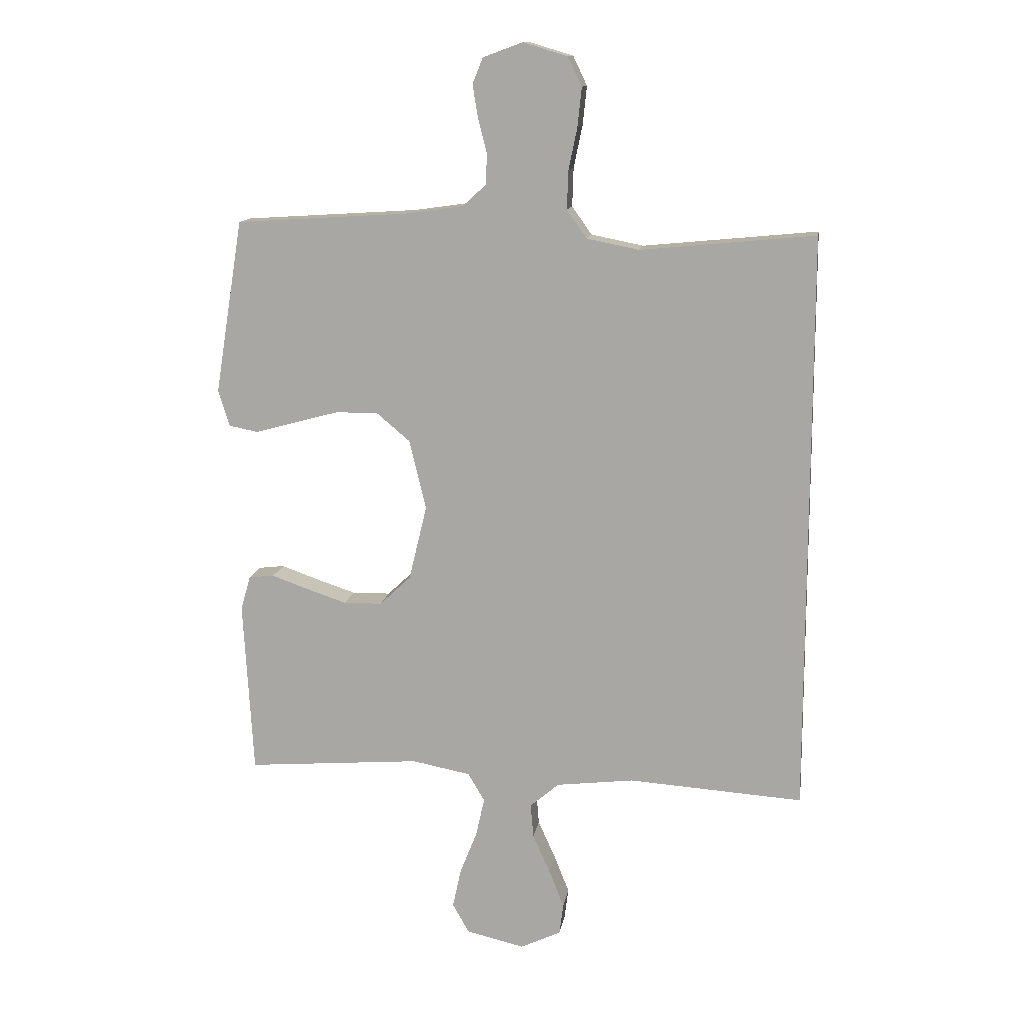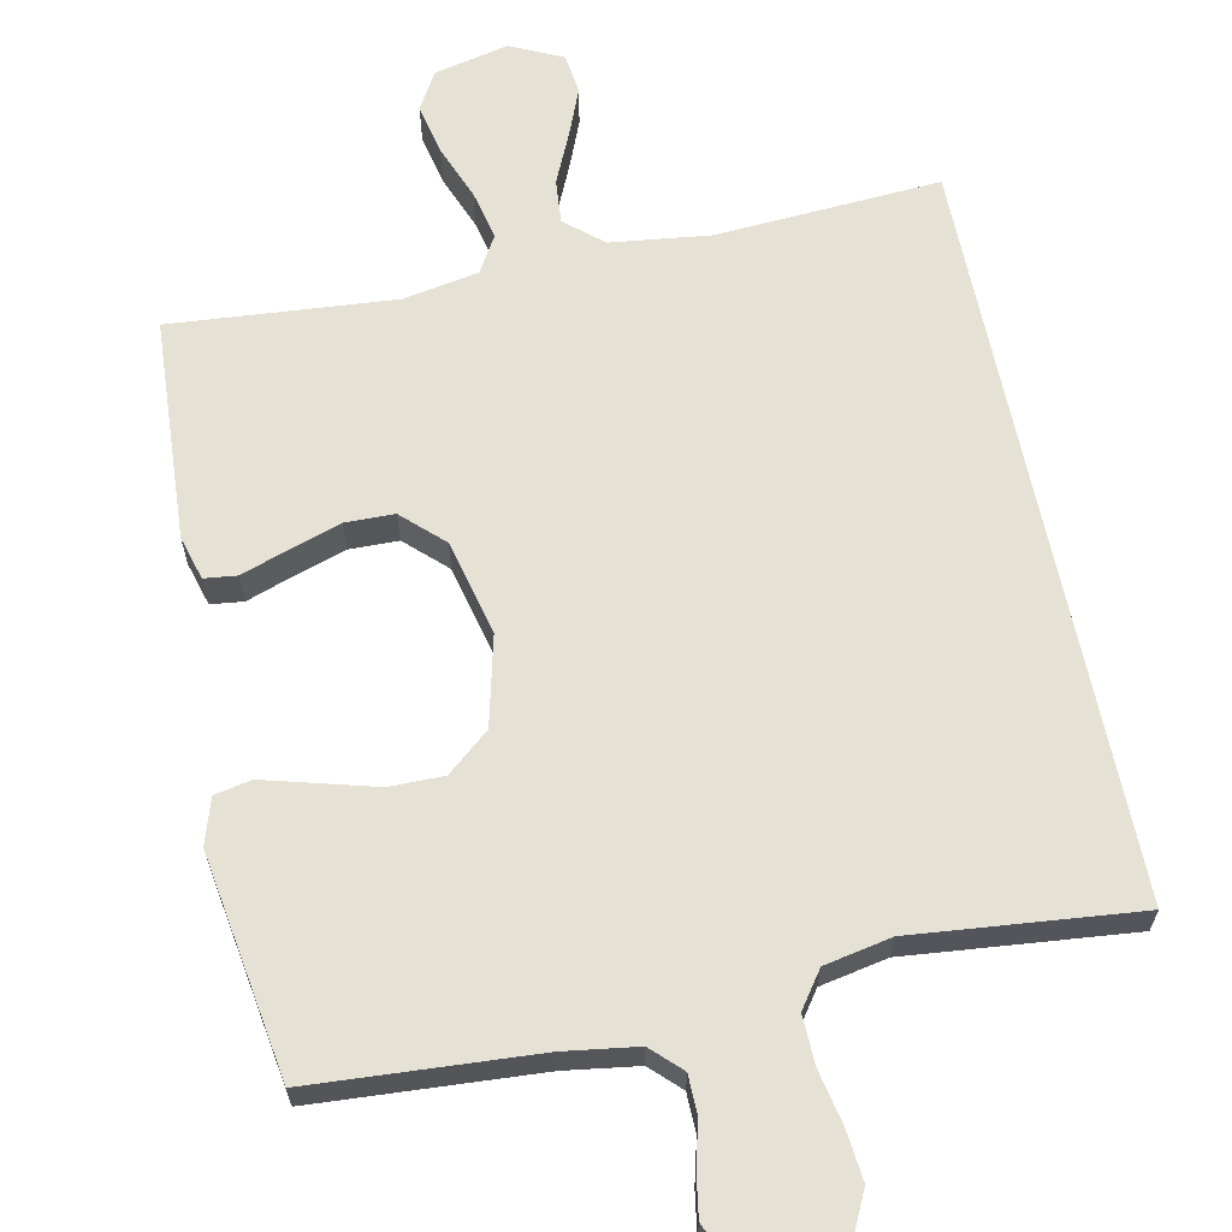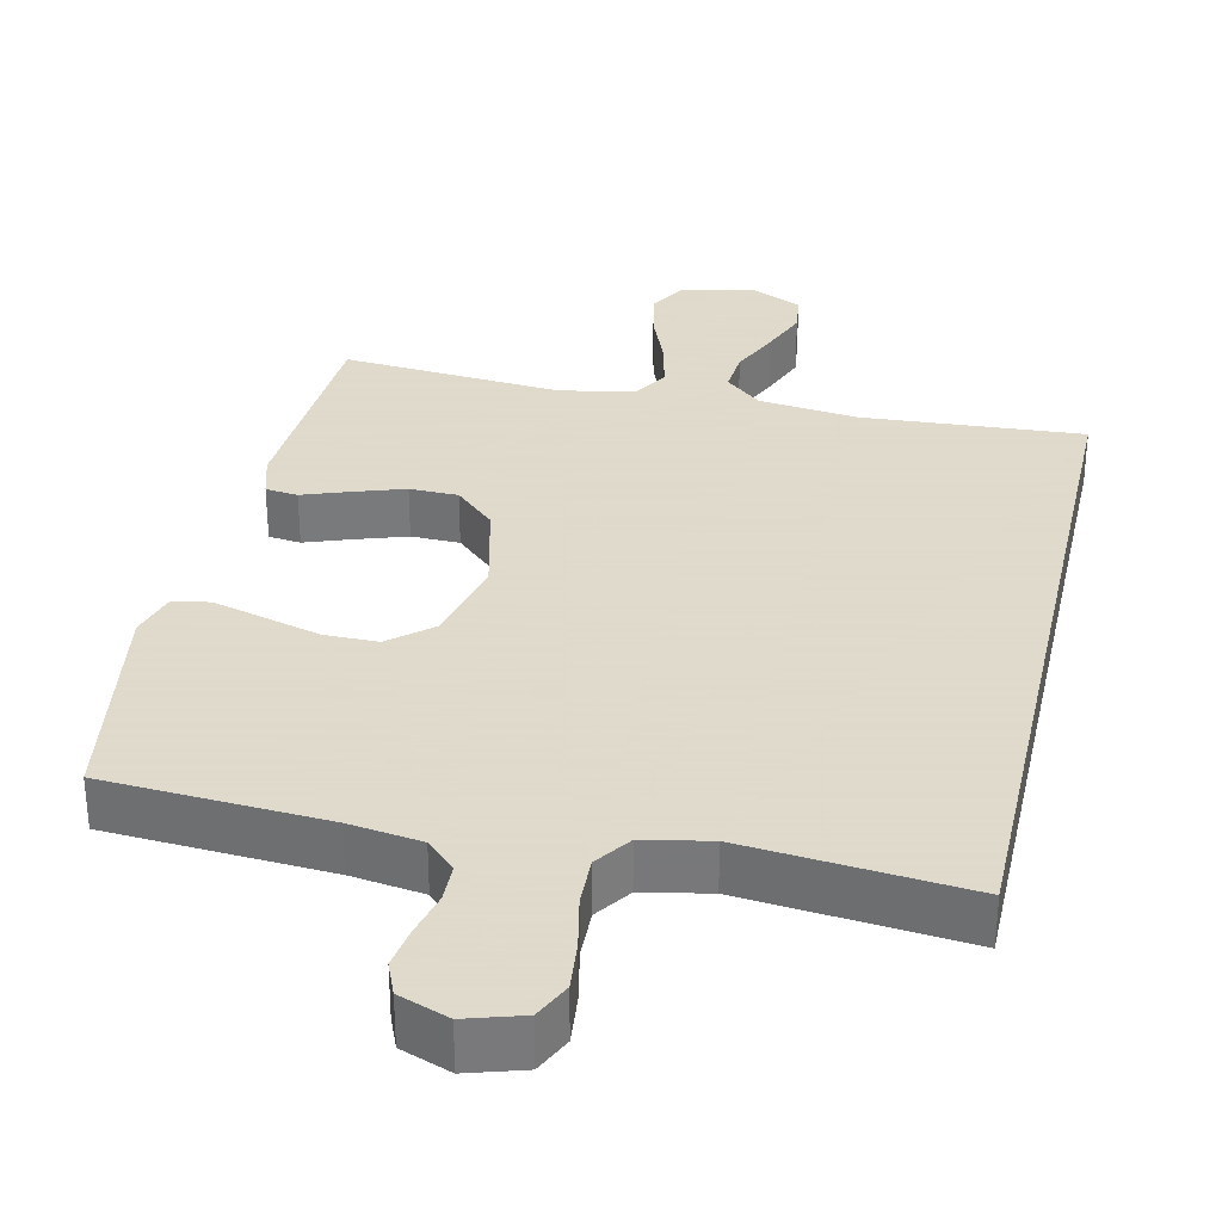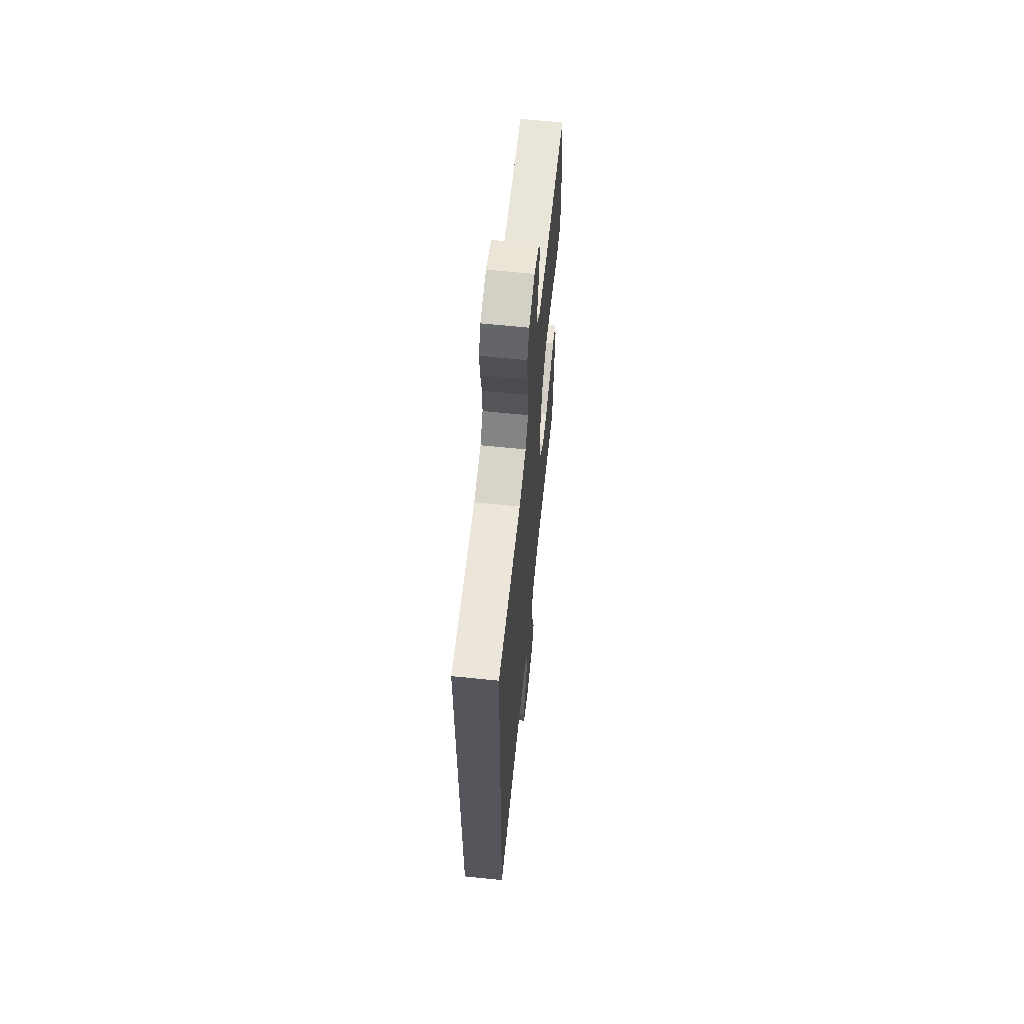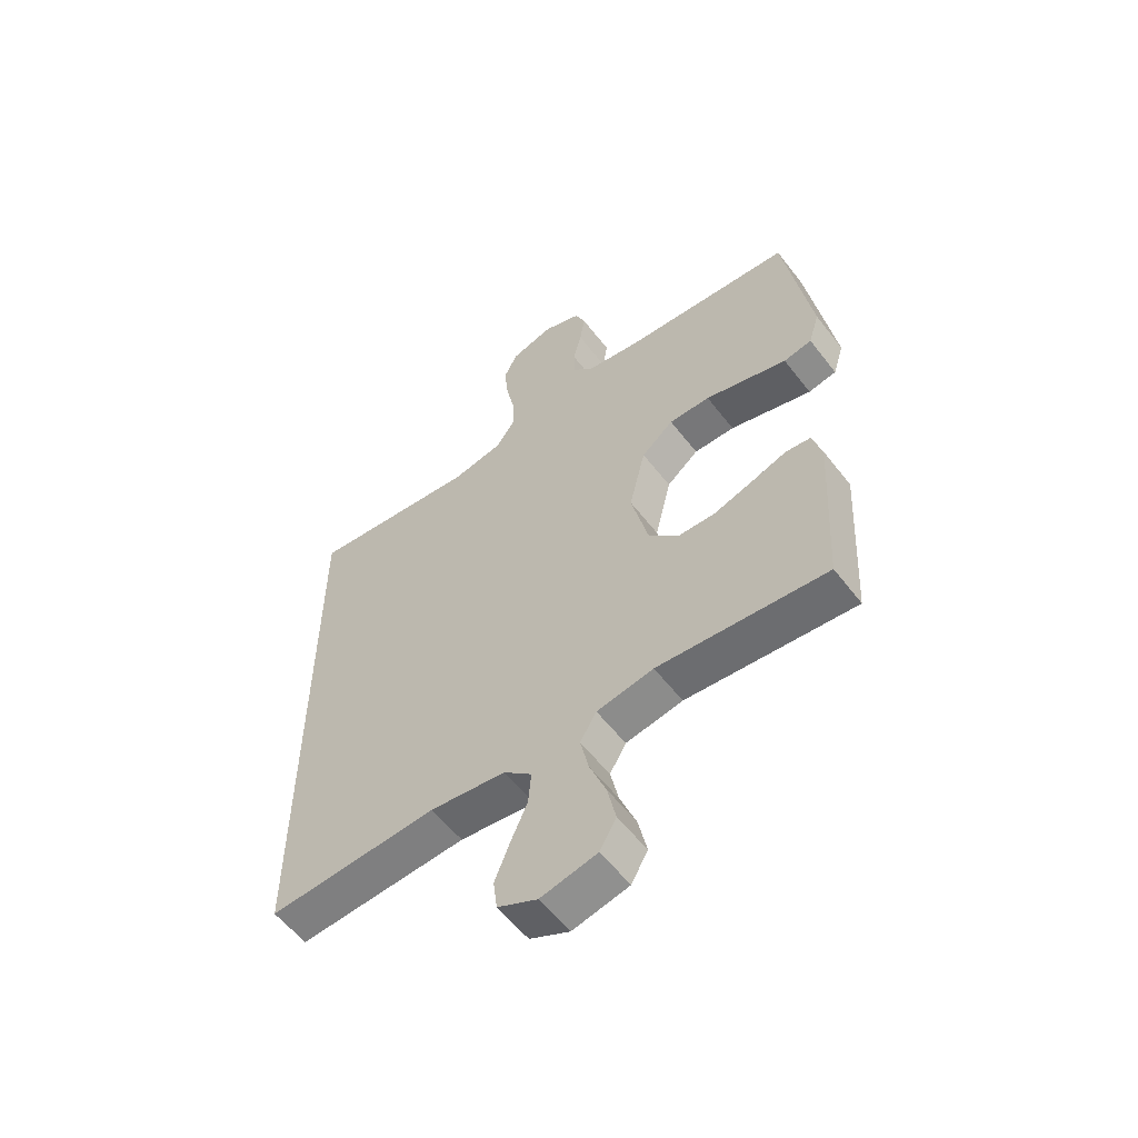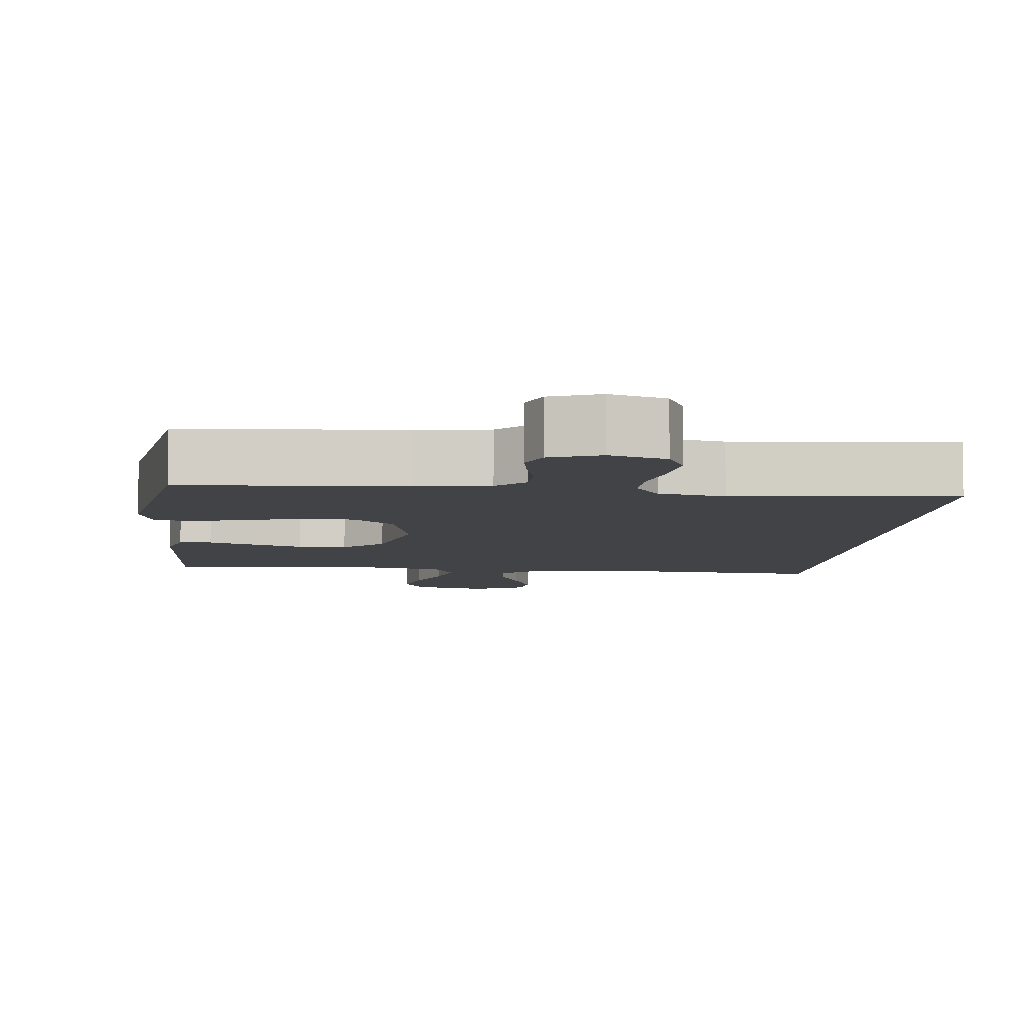
<metadata>
{"format":"obj","ext":"obj","renderer":"f3d","projection":"perspective","resolution":1024,"background":"white","views":[{"elev":13.1,"azim":9.0,"up":"+Z"},{"elev":64.1,"azim":-11.6,"up":"+Y"},{"elev":32.4,"azim":12.6,"up":"+Y"},{"elev":63.5,"azim":95.9,"up":"+Z"},{"elev":-57.2,"azim":-142.8,"up":"+Z"},{"elev":-7.0,"azim":-5.8,"up":"+Y"}]}
</metadata>
<code>
v -0.5 0.07 0.5
v -0.2 0.07 0.519
v -0.102 0.07 0.533
v -0.063 0.07 0.571
v -0.062 0.07 0.623
v -0.077 0.07 0.682
v -0.086 0.07 0.738
v -0.068 0.07 0.782
v 0 0.07 0.807
v 0.076 0.07 0.784
v 0.1 0.07 0.734
v 0.093 0.07 0.667
v 0.078 0.07 0.595
v 0.076 0.07 0.529
v 0.11 0.07 0.481
v 0.2 0.07 0.463
v 0.5 0.07 0.492
v 0.5 0.07 -0.51
v 0.2 0.07 -0.49
v 0.066 0.07 -0.506
v 0.016 0.07 -0.549
v 0.021 0.07 -0.608
v 0.051 0.07 -0.675
v 0.077 0.07 -0.74
v 0.07 0.07 -0.794
v 0 0.07 -0.827
v -0.1 0.07 -0.804
v -0.129 0.07 -0.753
v -0.114 0.07 -0.684
v -0.085 0.07 -0.611
v -0.07 0.07 -0.544
v -0.099 0.07 -0.495
v -0.2 0.07 -0.476
v -0.5 0.07 -0.5
v -0.517 0.07 -0.2
v -0.5 0.07 -0.141
v -0.456 0.07 -0.136
v -0.394 0.07 -0.158
v -0.324 0.07 -0.181
v -0.258 0.07 -0.18
v -0.204 0.07 -0.129
v -0.173 0.07 0
v -0.202 0.07 0.12
v -0.259 0.07 0.168
v -0.332 0.07 0.168
v -0.409 0.07 0.147
v -0.479 0.07 0.128
v -0.529 0.07 0.138
v -0.548 0.07 0.2
v -0.5 0 0.5
v -0.2 0 0.519
v -0.102 0 0.533
v -0.063 0 0.571
v -0.062 0 0.623
v -0.077 0 0.682
v -0.086 0 0.738
v -0.068 0 0.782
v 0 0 0.807
v 0.076 0 0.784
v 0.1 0 0.734
v 0.093 0 0.667
v 0.078 0 0.595
v 0.076 0 0.529
v 0.11 0 0.481
v 0.2 0 0.463
v 0.5 0 0.492
v 0.5 0 -0.51
v 0.2 0 -0.49
v 0.066 0 -0.506
v 0.016 0 -0.549
v 0.021 0 -0.608
v 0.051 0 -0.675
v 0.077 0 -0.74
v 0.07 0 -0.794
v 0 0 -0.827
v -0.1 0 -0.804
v -0.129 0 -0.753
v -0.114 0 -0.684
v -0.085 0 -0.611
v -0.07 0 -0.544
v -0.099 0 -0.495
v -0.2 0 -0.476
v -0.5 0 -0.5
v -0.517 0 -0.2
v -0.5 0 -0.141
v -0.456 0 -0.136
v -0.394 0 -0.158
v -0.324 0 -0.181
v -0.258 0 -0.18
v -0.204 0 -0.129
v -0.173 0 0
v -0.202 0 0.12
v -0.259 0 0.168
v -0.332 0 0.168
v -0.409 0 0.147
v -0.479 0 0.128
v -0.529 0 0.138
v -0.548 0 0.2
f 48 49 1 2
f 45 46 47 48
f 45 48 2 3
f 44 45 3 4
f 43 44 4
f 42 43 4
f 35 36 37 38
f 33 34 35 38
f 32 33 38 39
f 27 28 29 30
f 27 30 31
f 26 27 31
f 25 26 31
f 22 23 24 25
f 22 25 31
f 21 22 31 32
f 16 17 18 19
f 15 16 19 20
f 14 15 20 21
f 10 11 12 13
f 5 6 7 8
f 5 8 9 10
f 21 32 39 40
f 21 40 41
f 14 21 41 42
f 4 5 10 13
f 4 13 14 42
f 51 50 98 97
f 97 96 95 94
f 52 51 97 94
f 53 52 94 93
f 53 93 92
f 53 92 91
f 87 86 85 84
f 87 84 83 82
f 88 87 82 81
f 79 78 77 76
f 80 79 76
f 80 76 75
f 80 75 74
f 74 73 72 71
f 80 74 71
f 81 80 71 70
f 68 67 66 65
f 69 68 65 64
f 70 69 64 63
f 62 61 60 59
f 57 56 55 54
f 59 58 57 54
f 89 88 81 70
f 90 89 70
f 91 90 70 63
f 62 59 54 53
f 91 63 62 53
f 1 50 51 2
f 2 51 52 3
f 3 52 53 4
f 4 53 54 5
f 5 54 55 6
f 6 55 56 7
f 7 56 57 8
f 8 57 58 9
f 9 58 59 10
f 10 59 60 11
f 11 60 61 12
f 12 61 62 13
f 13 62 63 14
f 14 63 64 15
f 15 64 65 16
f 16 65 66 17
f 17 66 67 18
f 18 67 68 19
f 19 68 69 20
f 20 69 70 21
f 21 70 71 22
f 22 71 72 23
f 23 72 73 24
f 24 73 74 25
f 25 74 75 26
f 26 75 76 27
f 27 76 77 28
f 28 77 78 29
f 29 78 79 30
f 30 79 80 31
f 31 80 81 32
f 32 81 82 33
f 33 82 83 34
f 34 83 84 35
f 35 84 85 36
f 36 85 86 37
f 37 86 87 38
f 38 87 88 39
f 39 88 89 40
f 40 89 90 41
f 41 90 91 42
f 42 91 92 43
f 43 92 93 44
f 44 93 94 45
f 45 94 95 46
f 46 95 96 47
f 47 96 97 48
f 48 97 98 49
f 49 98 50 1

</code>
